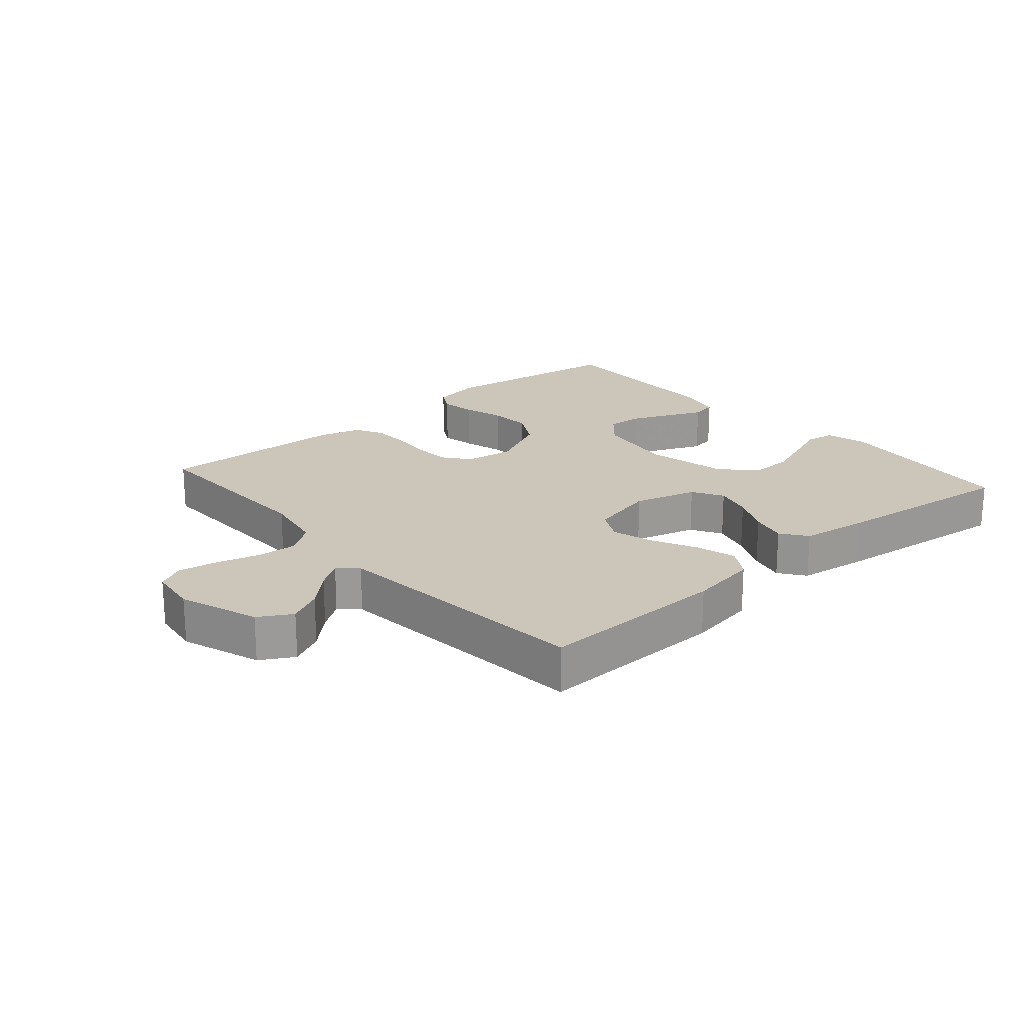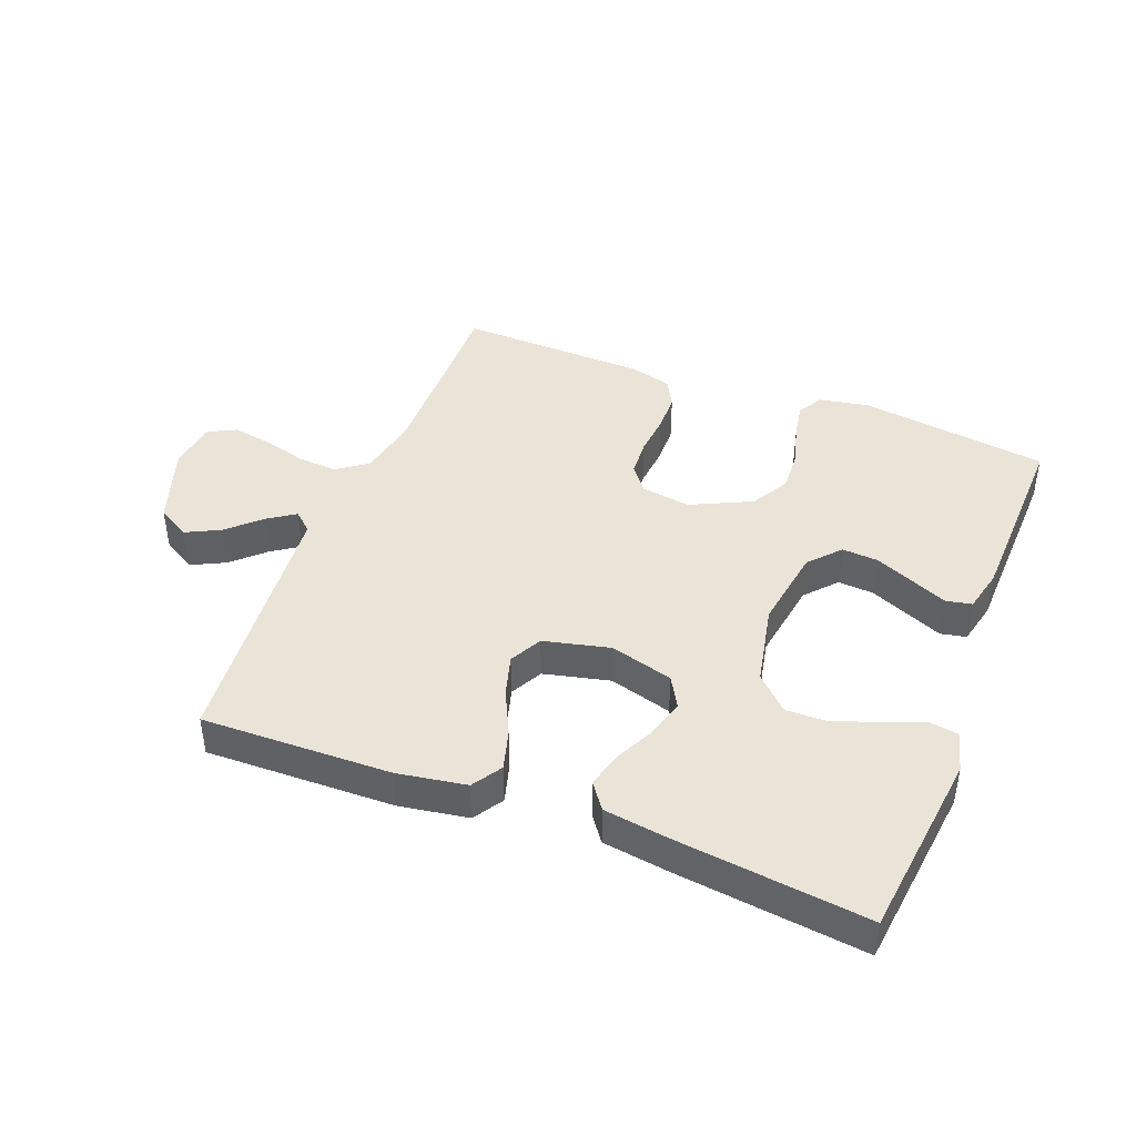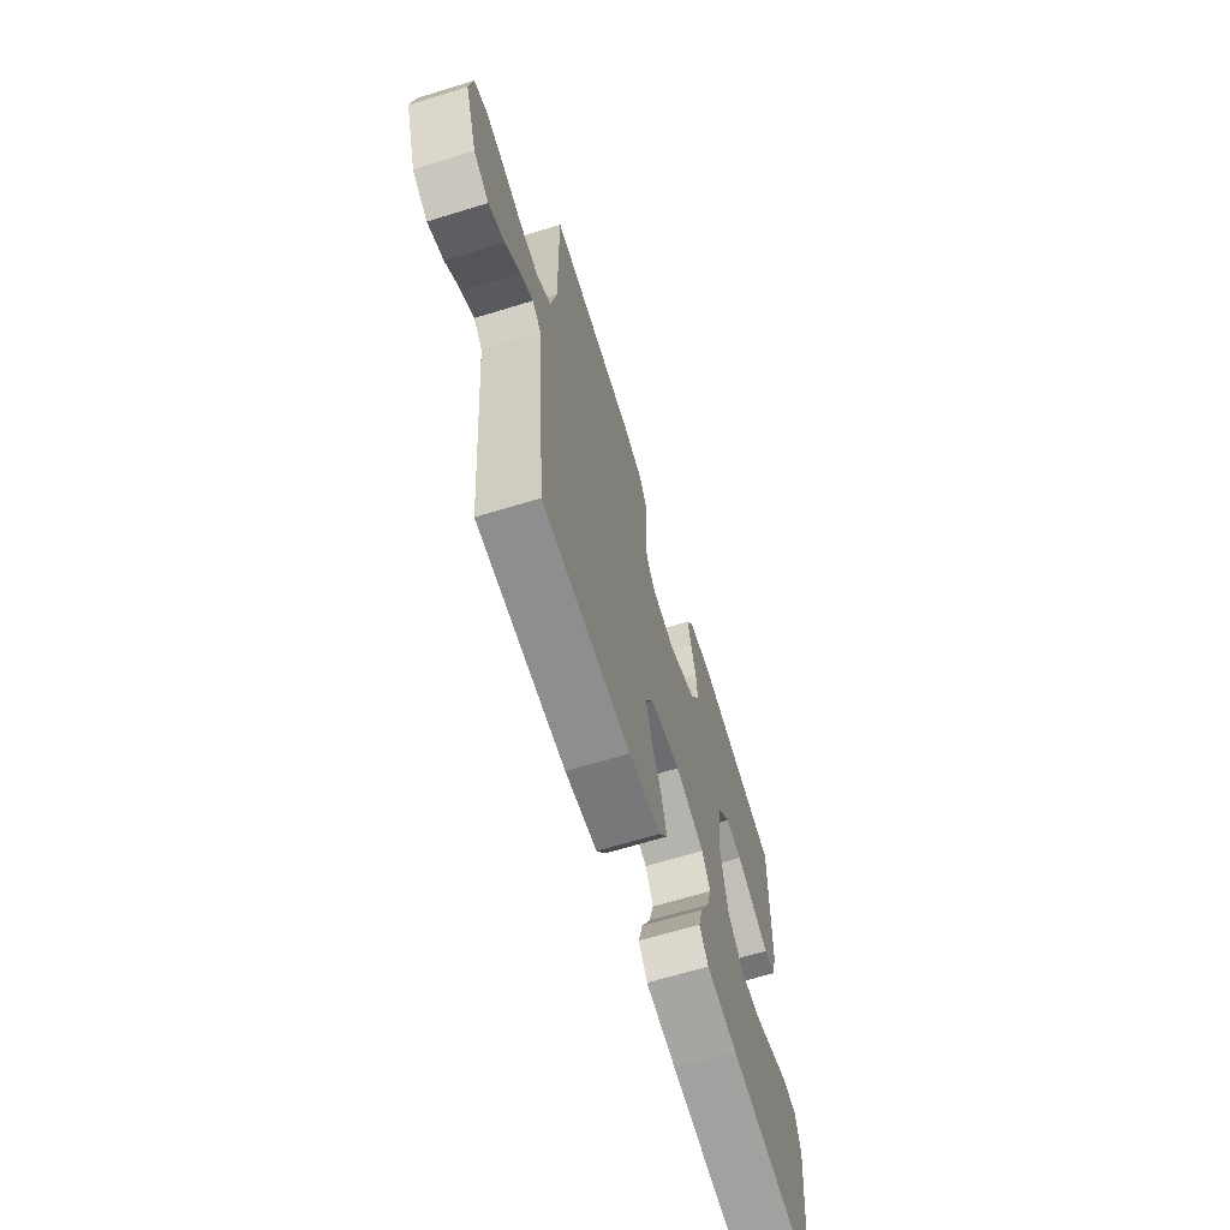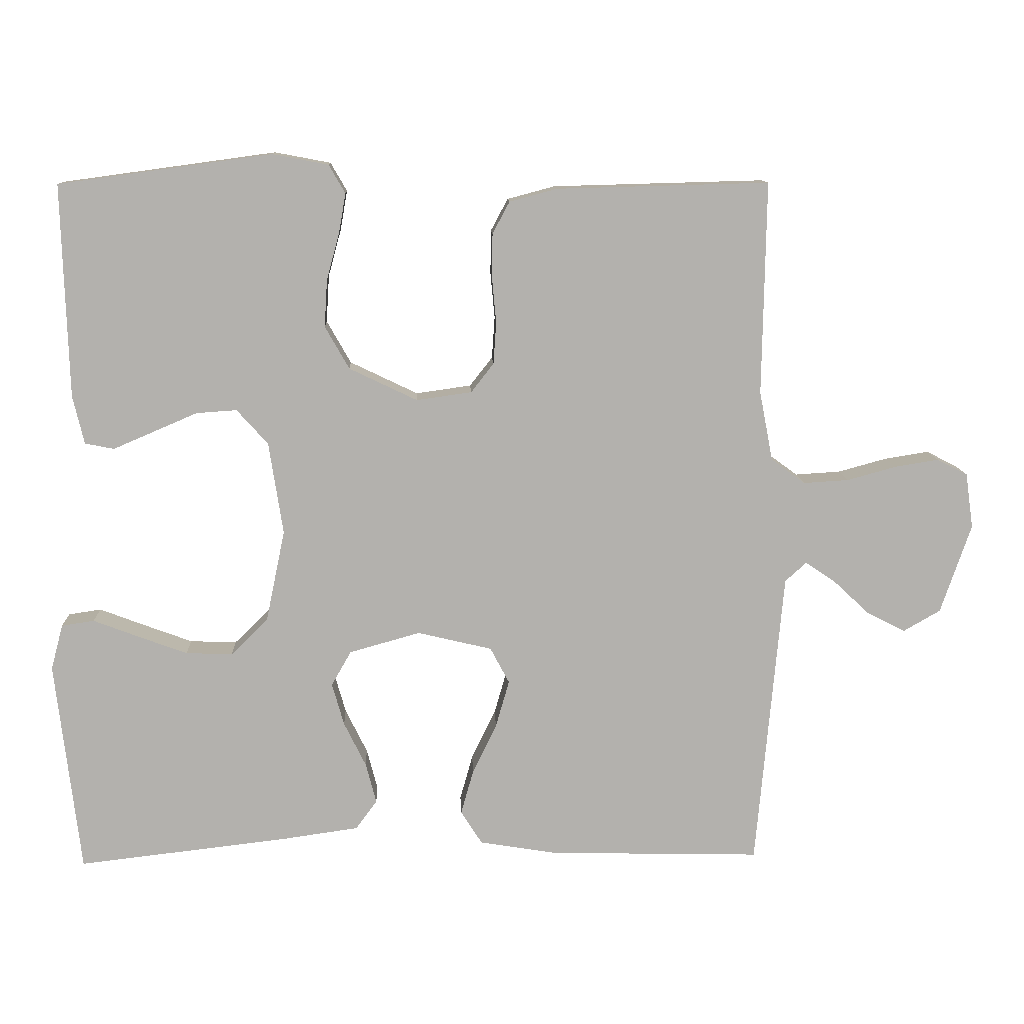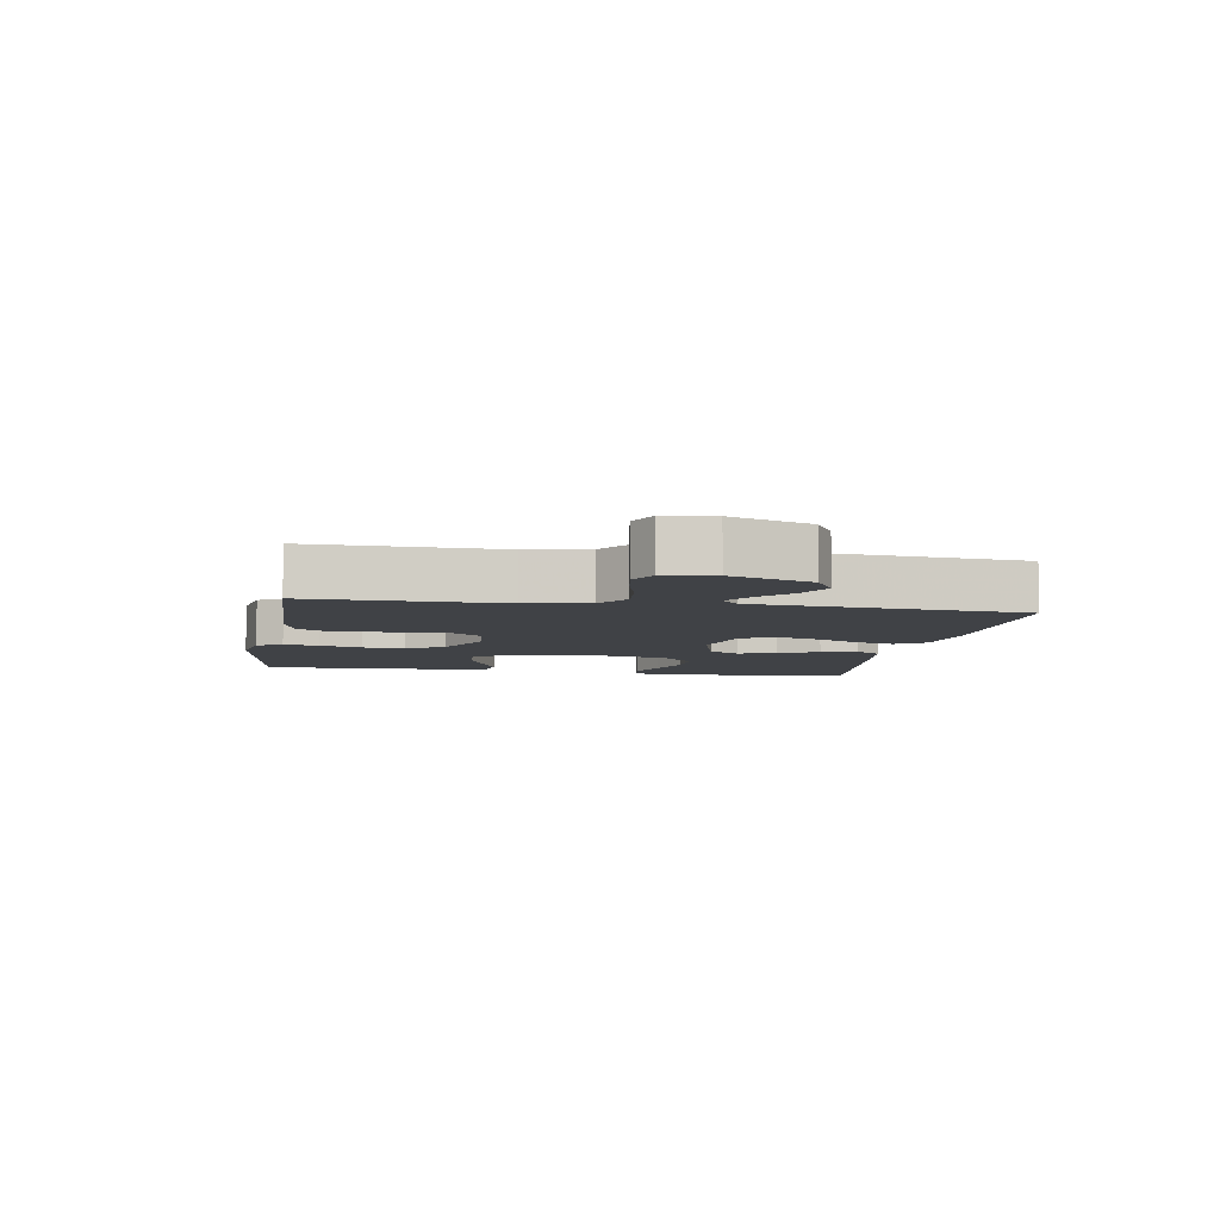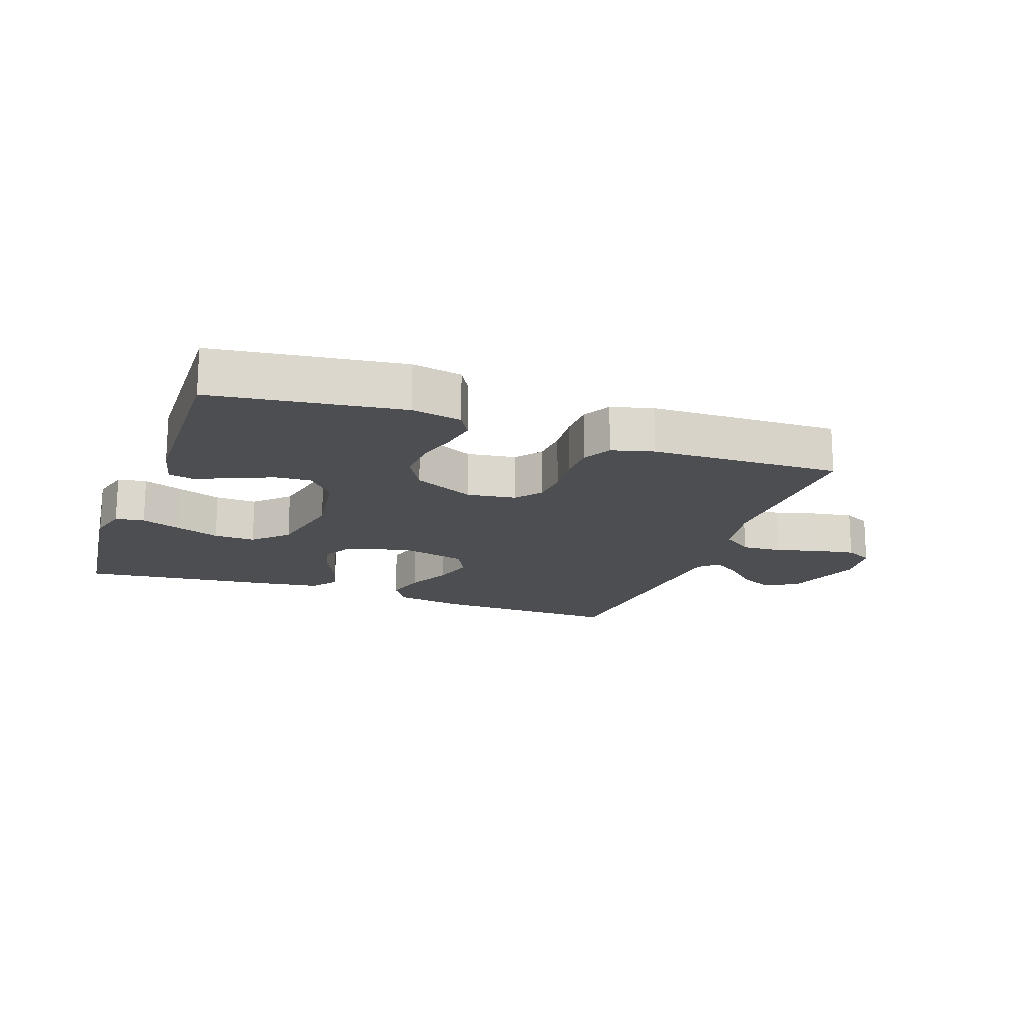
<metadata>
{"format":"obj","ext":"obj","renderer":"f3d","projection":"perspective","resolution":1024,"background":"white","views":[{"elev":20.9,"azim":138.9,"up":"+Y"},{"elev":43.0,"azim":-158.8,"up":"+Y"},{"elev":-66.2,"azim":107.1,"up":"+Z"},{"elev":11.1,"azim":-2.3,"up":"+Z"},{"elev":-6.5,"azim":80.5,"up":"+Y"},{"elev":-17.2,"azim":-19.7,"up":"+Y"}]}
</metadata>
<code>
v -0.5 0.07 0.5
v -0.2 0.07 0.541
v -0.121 0.07 0.526
v -0.098 0.07 0.486
v -0.108 0.07 0.43
v -0.126 0.07 0.364
v -0.13 0.07 0.298
v -0.096 0.07 0.238
v 0 0.07 0.192
v 0.078 0.07 0.203
v 0.11 0.07 0.244
v 0.114 0.07 0.303
v 0.108 0.07 0.368
v 0.109 0.07 0.429
v 0.133 0.07 0.474
v 0.2 0.07 0.492
v 0.5 0.07 0.5
v 0.495 0.07 0.2
v 0.514 0.07 0.102
v 0.562 0.07 0.067
v 0.626 0.07 0.071
v 0.695 0.07 0.09
v 0.757 0.07 0.1
v 0.8 0.07 0.078
v 0.811 0.07 0
v 0.768 0.07 -0.126
v 0.716 0.07 -0.156
v 0.662 0.07 -0.129
v 0.611 0.07 -0.081
v 0.568 0.07 -0.052
v 0.538 0.07 -0.079
v 0.527 0.07 -0.2
v 0.5 0.07 -0.5
v 0.2 0.07 -0.493
v 0.091 0.07 -0.475
v 0.061 0.07 -0.428
v 0.079 0.07 -0.364
v 0.113 0.07 -0.294
v 0.132 0.07 -0.228
v 0.105 0.07 -0.177
v 0 0.07 -0.152
v -0.1 0.07 -0.18
v -0.128 0.07 -0.229
v -0.111 0.07 -0.289
v -0.08 0.07 -0.352
v -0.065 0.07 -0.409
v -0.095 0.07 -0.45
v -0.2 0.07 -0.465
v -0.5 0.07 -0.5
v -0.535 0.07 -0.2
v -0.518 0.07 -0.136
v -0.472 0.07 -0.129
v -0.409 0.07 -0.153
v -0.339 0.07 -0.179
v -0.273 0.07 -0.181
v -0.221 0.07 -0.13
v -0.194 0.07 0
v -0.214 0.07 0.13
v -0.258 0.07 0.179
v -0.315 0.07 0.175
v -0.378 0.07 0.148
v -0.434 0.07 0.124
v -0.475 0.07 0.132
v -0.491 0.07 0.2
v -0.5 0 0.5
v -0.2 0 0.541
v -0.121 0 0.526
v -0.098 0 0.486
v -0.108 0 0.43
v -0.126 0 0.364
v -0.13 0 0.298
v -0.096 0 0.238
v 0 0 0.192
v 0.078 0 0.203
v 0.11 0 0.244
v 0.114 0 0.303
v 0.108 0 0.368
v 0.109 0 0.429
v 0.133 0 0.474
v 0.2 0 0.492
v 0.5 0 0.5
v 0.495 0 0.2
v 0.514 0 0.102
v 0.562 0 0.067
v 0.626 0 0.071
v 0.695 0 0.09
v 0.757 0 0.1
v 0.8 0 0.078
v 0.811 0 0
v 0.768 0 -0.126
v 0.716 0 -0.156
v 0.662 0 -0.129
v 0.611 0 -0.081
v 0.568 0 -0.052
v 0.538 0 -0.079
v 0.527 0 -0.2
v 0.5 0 -0.5
v 0.2 0 -0.493
v 0.091 0 -0.475
v 0.061 0 -0.428
v 0.079 0 -0.364
v 0.113 0 -0.294
v 0.132 0 -0.228
v 0.105 0 -0.177
v 0 0 -0.152
v -0.1 0 -0.18
v -0.128 0 -0.229
v -0.111 0 -0.289
v -0.08 0 -0.352
v -0.065 0 -0.409
v -0.095 0 -0.45
v -0.2 0 -0.465
v -0.5 0 -0.5
v -0.535 0 -0.2
v -0.518 0 -0.136
v -0.472 0 -0.129
v -0.409 0 -0.153
v -0.339 0 -0.179
v -0.273 0 -0.181
v -0.221 0 -0.13
v -0.194 0 0
v -0.214 0 0.13
v -0.258 0 0.179
v -0.315 0 0.175
v -0.378 0 0.148
v -0.434 0 0.124
v -0.475 0 0.132
v -0.491 0 0.2
f 4 5 6
f 3 4 6
f 2 3 6
f 1 2 6
f 64 1 6
f 63 64 6
f 62 63 6
f 61 62 6
f 60 61 6 7
f 59 60 7 8
f 58 59 8 9
f 57 58 9 10
f 56 57 10
f 51 52 53
f 50 51 53
f 49 50 53
f 48 49 53
f 47 48 53
f 46 47 53
f 45 46 53
f 44 45 53
f 44 53 54
f 43 44 54 55
f 36 37 38
f 35 36 38
f 34 35 38
f 33 34 38
f 32 33 38
f 31 32 38 39
f 30 31 39 40
f 27 28 29
f 26 27 29
f 25 26 29
f 24 25 29
f 23 24 29
f 22 23 29
f 21 22 29
f 20 21 29 30
f 30 40 41
f 20 30 41
f 19 20 41
f 16 17 18
f 15 16 18
f 14 15 18
f 13 14 18
f 12 13 18
f 11 12 18 19
f 42 43 55 56
f 42 56 10
f 19 41 42
f 11 19 42
f 10 11 42
f 70 69 68
f 70 68 67
f 70 67 66
f 70 66 65
f 70 65 128
f 70 128 127
f 70 127 126
f 70 126 125
f 71 70 125 124
f 72 71 124 123
f 73 72 123 122
f 74 73 122 121
f 74 121 120
f 117 116 115
f 117 115 114
f 117 114 113
f 117 113 112
f 117 112 111
f 117 111 110
f 117 110 109
f 117 109 108
f 118 117 108
f 119 118 108 107
f 102 101 100
f 102 100 99
f 102 99 98
f 102 98 97
f 102 97 96
f 103 102 96 95
f 104 103 95 94
f 93 92 91
f 93 91 90
f 93 90 89
f 93 89 88
f 93 88 87
f 93 87 86
f 93 86 85
f 94 93 85 84
f 105 104 94
f 105 94 84
f 105 84 83
f 82 81 80
f 82 80 79
f 82 79 78
f 82 78 77
f 82 77 76
f 83 82 76 75
f 120 119 107 106
f 74 120 106
f 106 105 83
f 106 83 75
f 106 75 74
f 1 65 66 2
f 2 66 67 3
f 3 67 68 4
f 4 68 69 5
f 5 69 70 6
f 6 70 71 7
f 7 71 72 8
f 8 72 73 9
f 9 73 74 10
f 10 74 75 11
f 11 75 76 12
f 12 76 77 13
f 13 77 78 14
f 14 78 79 15
f 15 79 80 16
f 16 80 81 17
f 17 81 82 18
f 18 82 83 19
f 19 83 84 20
f 20 84 85 21
f 21 85 86 22
f 22 86 87 23
f 23 87 88 24
f 24 88 89 25
f 25 89 90 26
f 26 90 91 27
f 27 91 92 28
f 28 92 93 29
f 29 93 94 30
f 30 94 95 31
f 31 95 96 32
f 32 96 97 33
f 33 97 98 34
f 34 98 99 35
f 35 99 100 36
f 36 100 101 37
f 37 101 102 38
f 38 102 103 39
f 39 103 104 40
f 40 104 105 41
f 41 105 106 42
f 42 106 107 43
f 43 107 108 44
f 44 108 109 45
f 45 109 110 46
f 46 110 111 47
f 47 111 112 48
f 48 112 113 49
f 49 113 114 50
f 50 114 115 51
f 51 115 116 52
f 52 116 117 53
f 53 117 118 54
f 54 118 119 55
f 55 119 120 56
f 56 120 121 57
f 57 121 122 58
f 58 122 123 59
f 59 123 124 60
f 60 124 125 61
f 61 125 126 62
f 62 126 127 63
f 63 127 128 64
f 64 128 65 1

</code>
